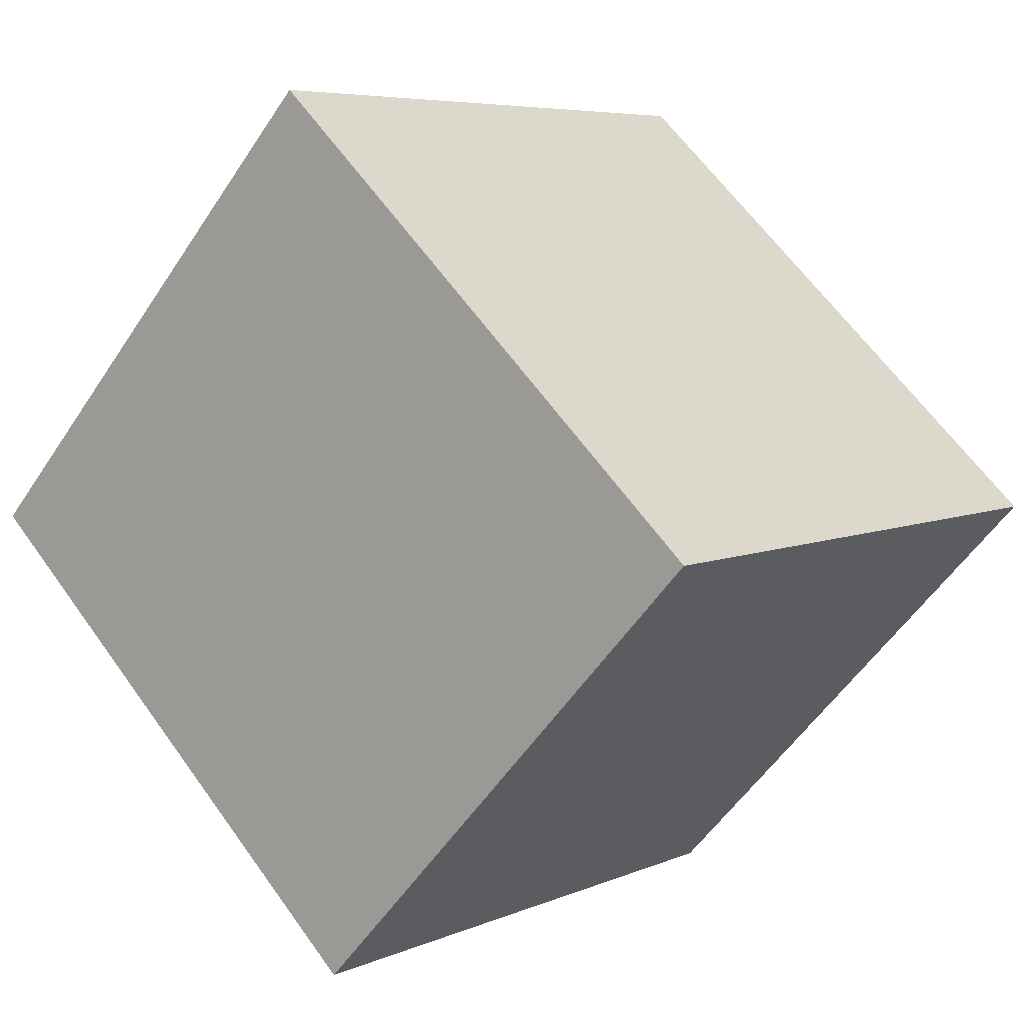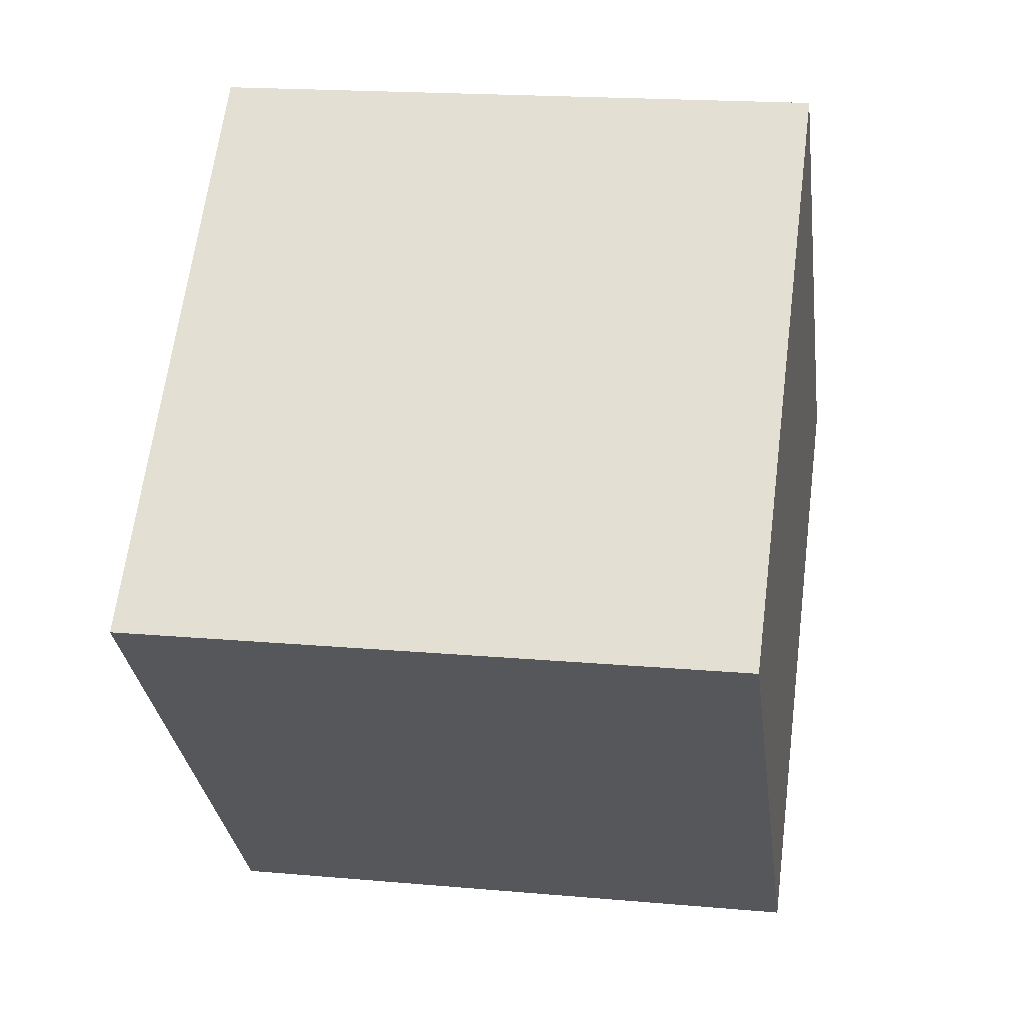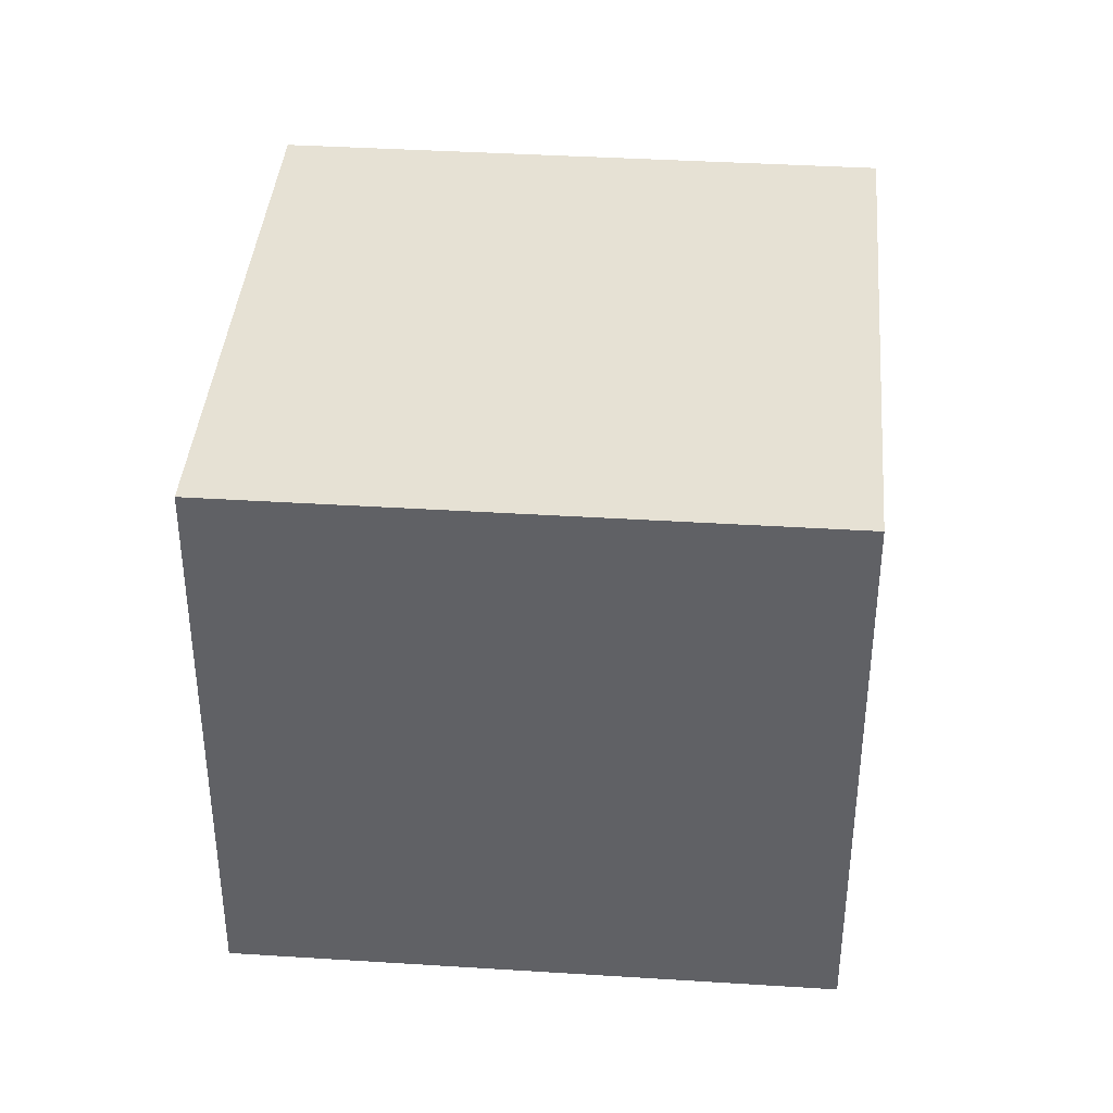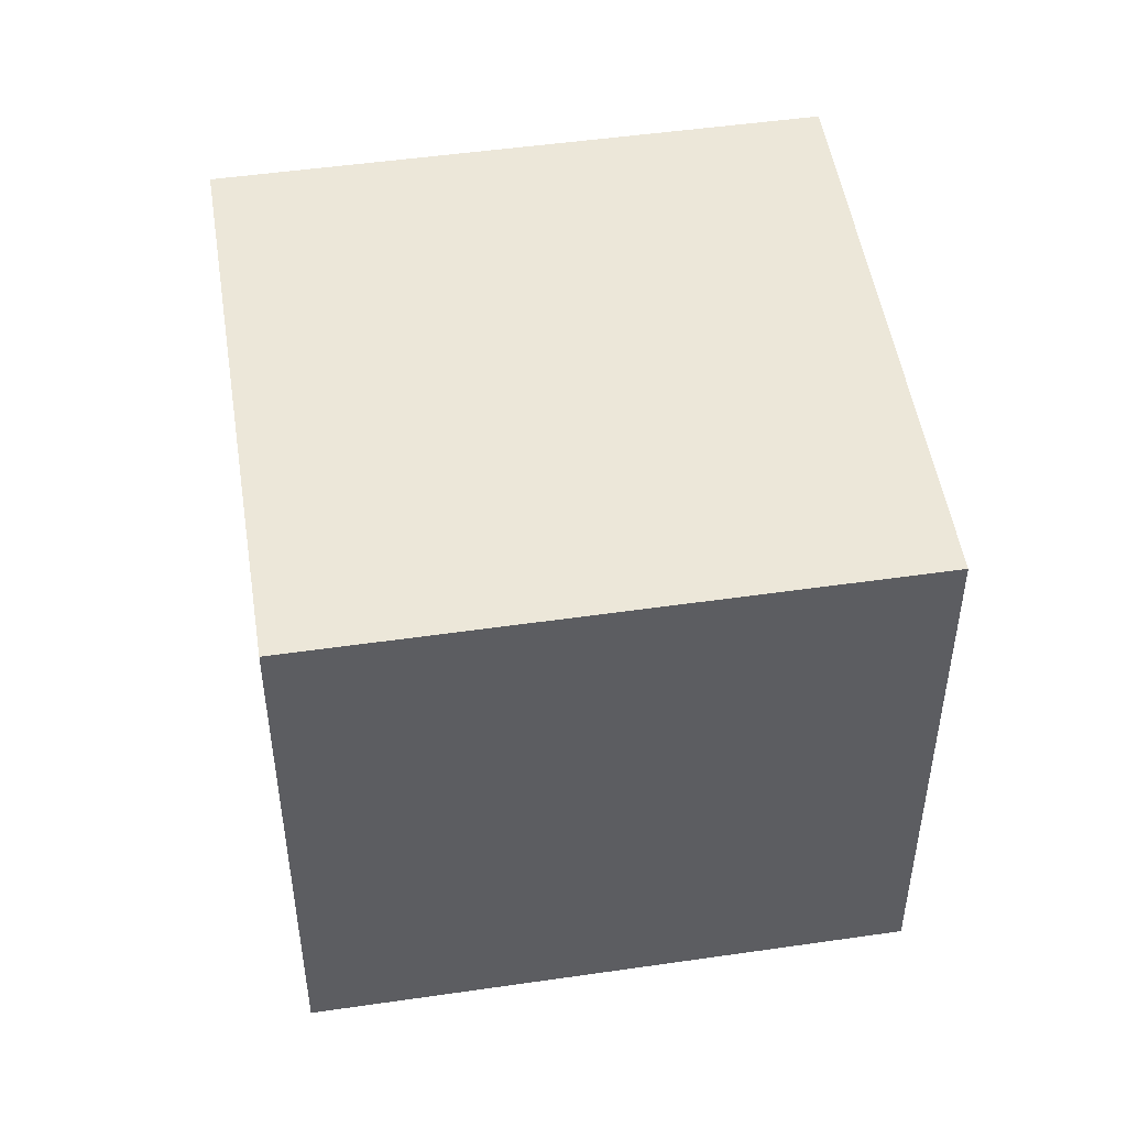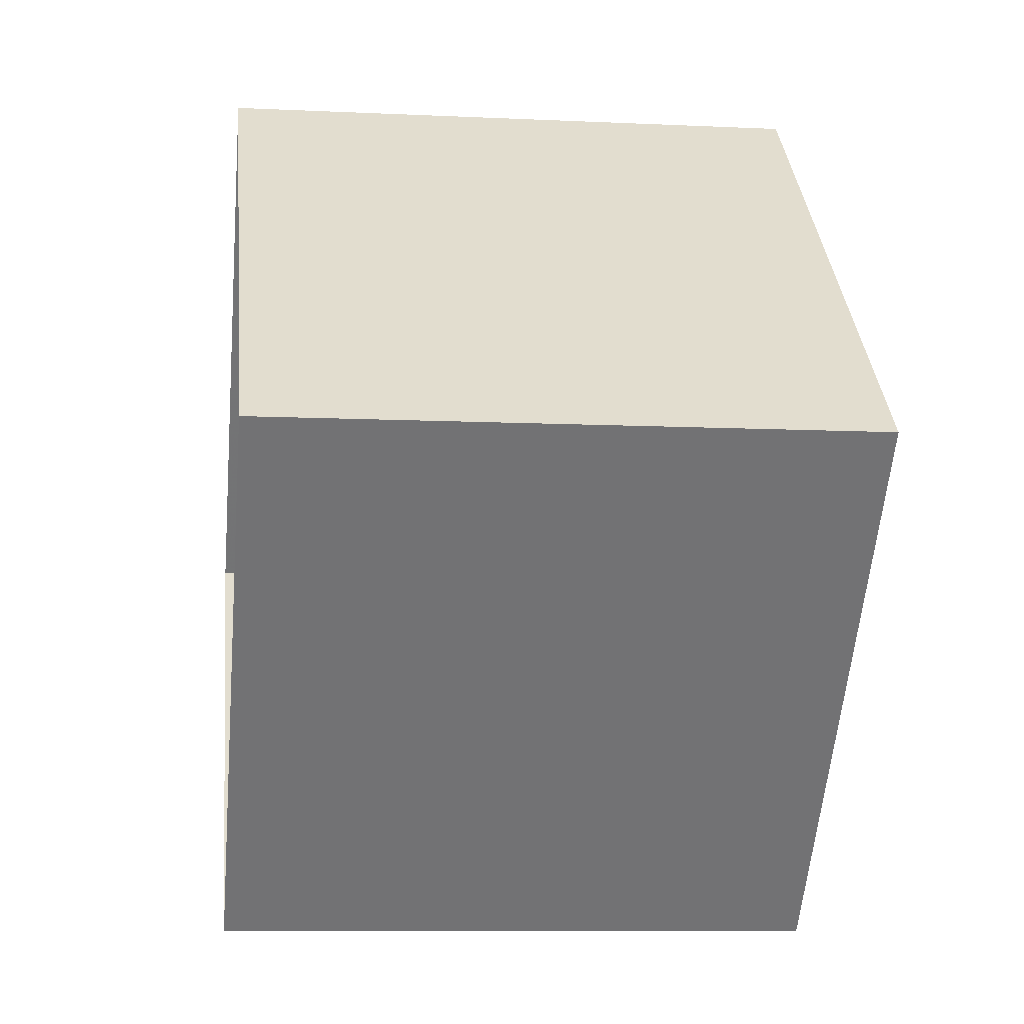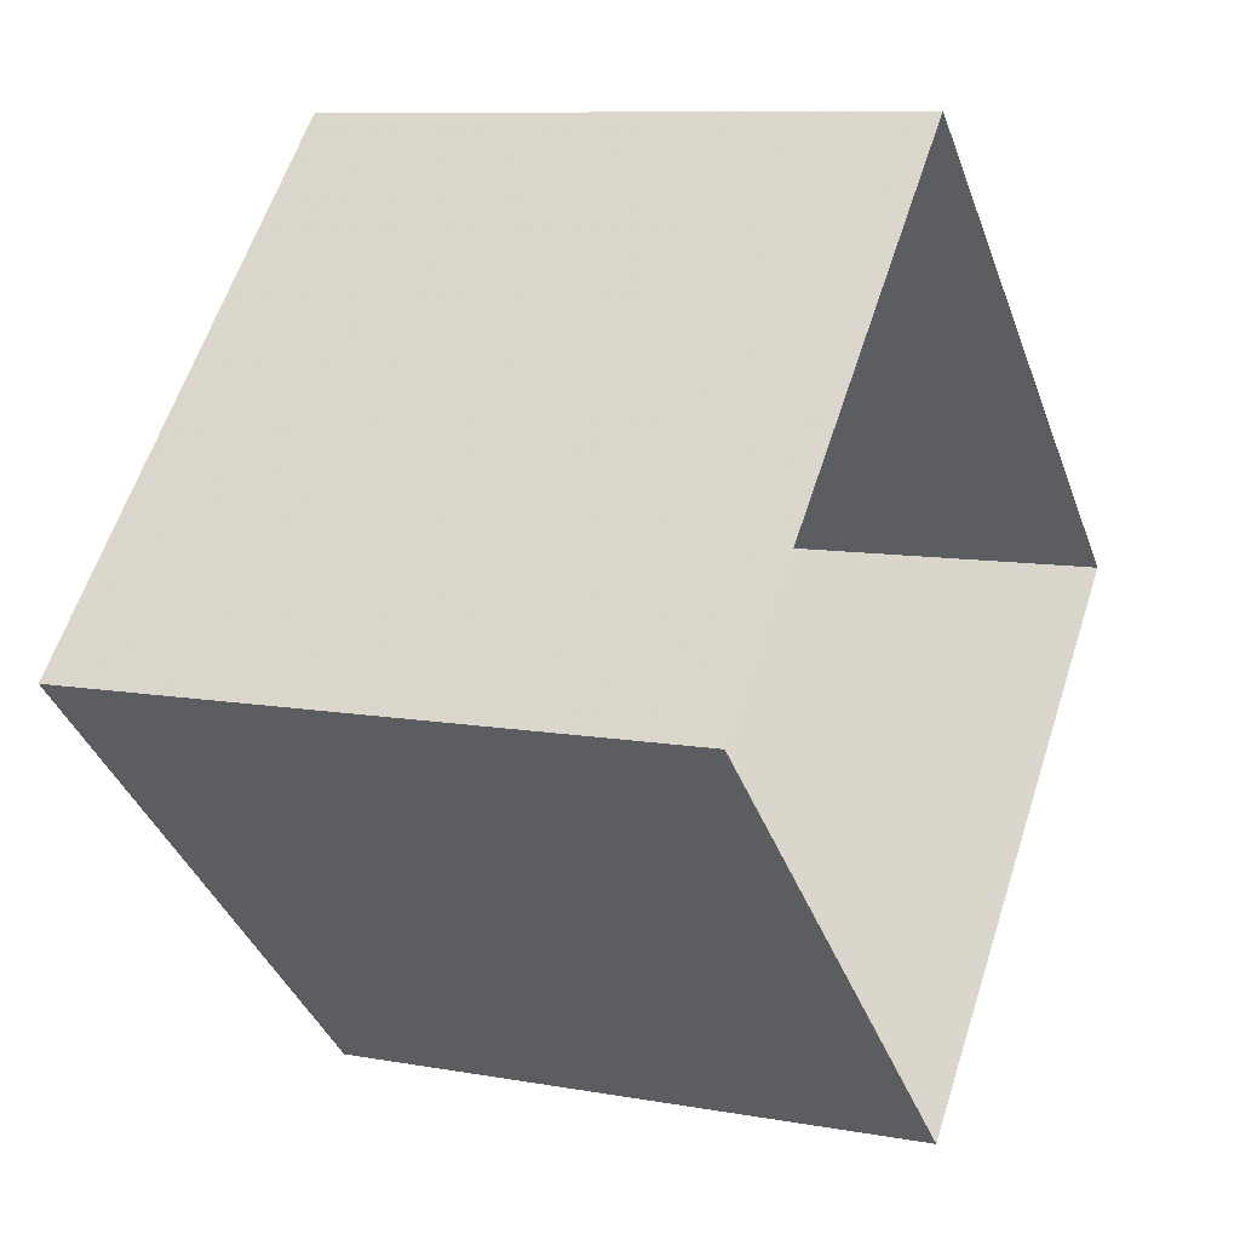
<metadata>
{"format":"obj","ext":"obj","renderer":"f3d","projection":"perspective","resolution":1024,"background":"white","views":[{"elev":-54.3,"azim":-32.6,"up":"+Y"},{"elev":18.4,"azim":-80.1,"up":"+Y"},{"elev":39.0,"azim":48.1,"up":"+Z"},{"elev":49.8,"azim":-145.5,"up":"+Z"},{"elev":-9.3,"azim":-97.2,"up":"+Y"},{"elev":9.0,"azim":116.0,"up":"+Y"}]}
</metadata>
<code>
v -3.732e+05 -1.047e+05 25.97
v -3.732e+05 -1.047e+05 25.97
v -3.732e+05 -1.047e+05 25.97
v -3.732e+05 -1.047e+05 25.97
v -3.732e+05 -1.047e+05 31.2
v -3.732e+05 -1.047e+05 31.2
v -3.732e+05 -1.047e+05 31.2
v -3.732e+05 -1.047e+05 31.2
f 1 2 3
f 1 4 2
f 5 6 7
f 5 8 6
f 7 1 3
f 7 6 1
f 6 4 1
f 6 8 4
f 8 2 4
f 8 5 2
f 7 3 2
f 5 7 2

</code>
